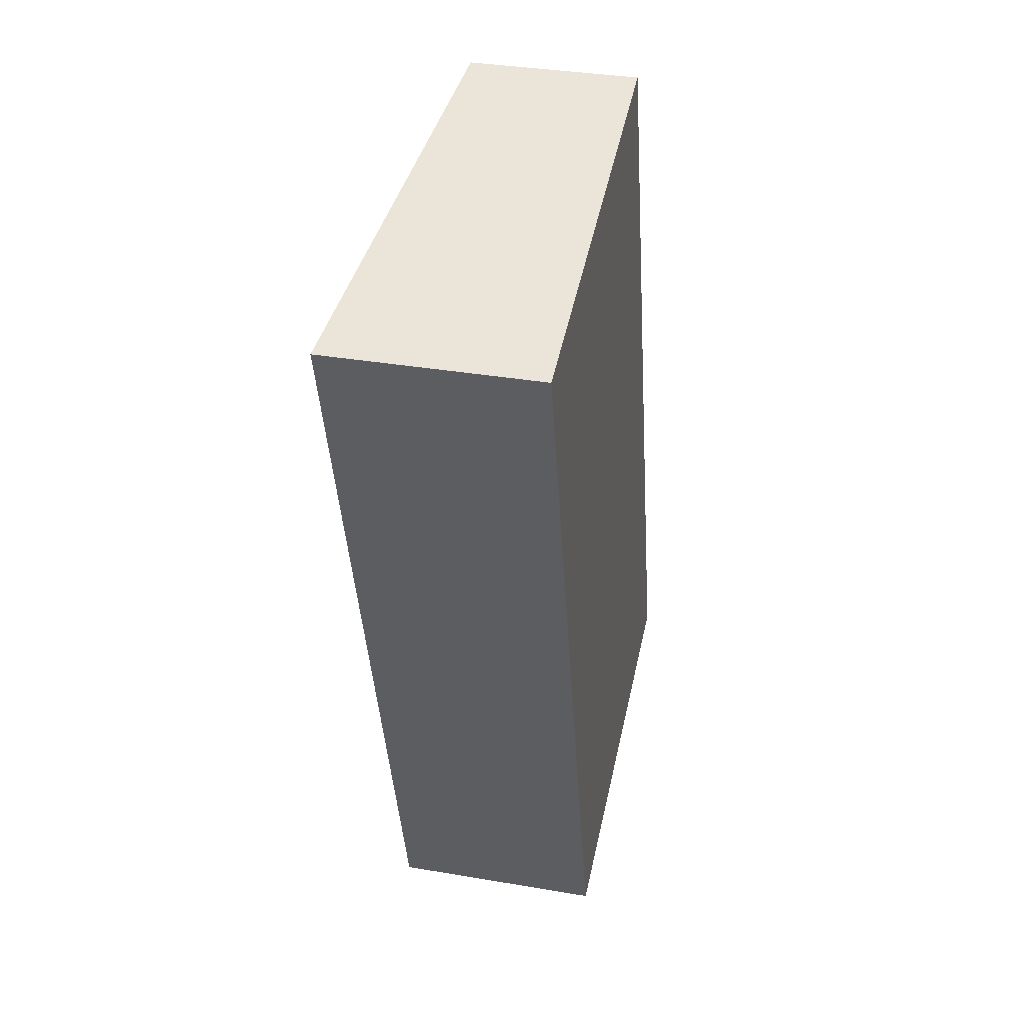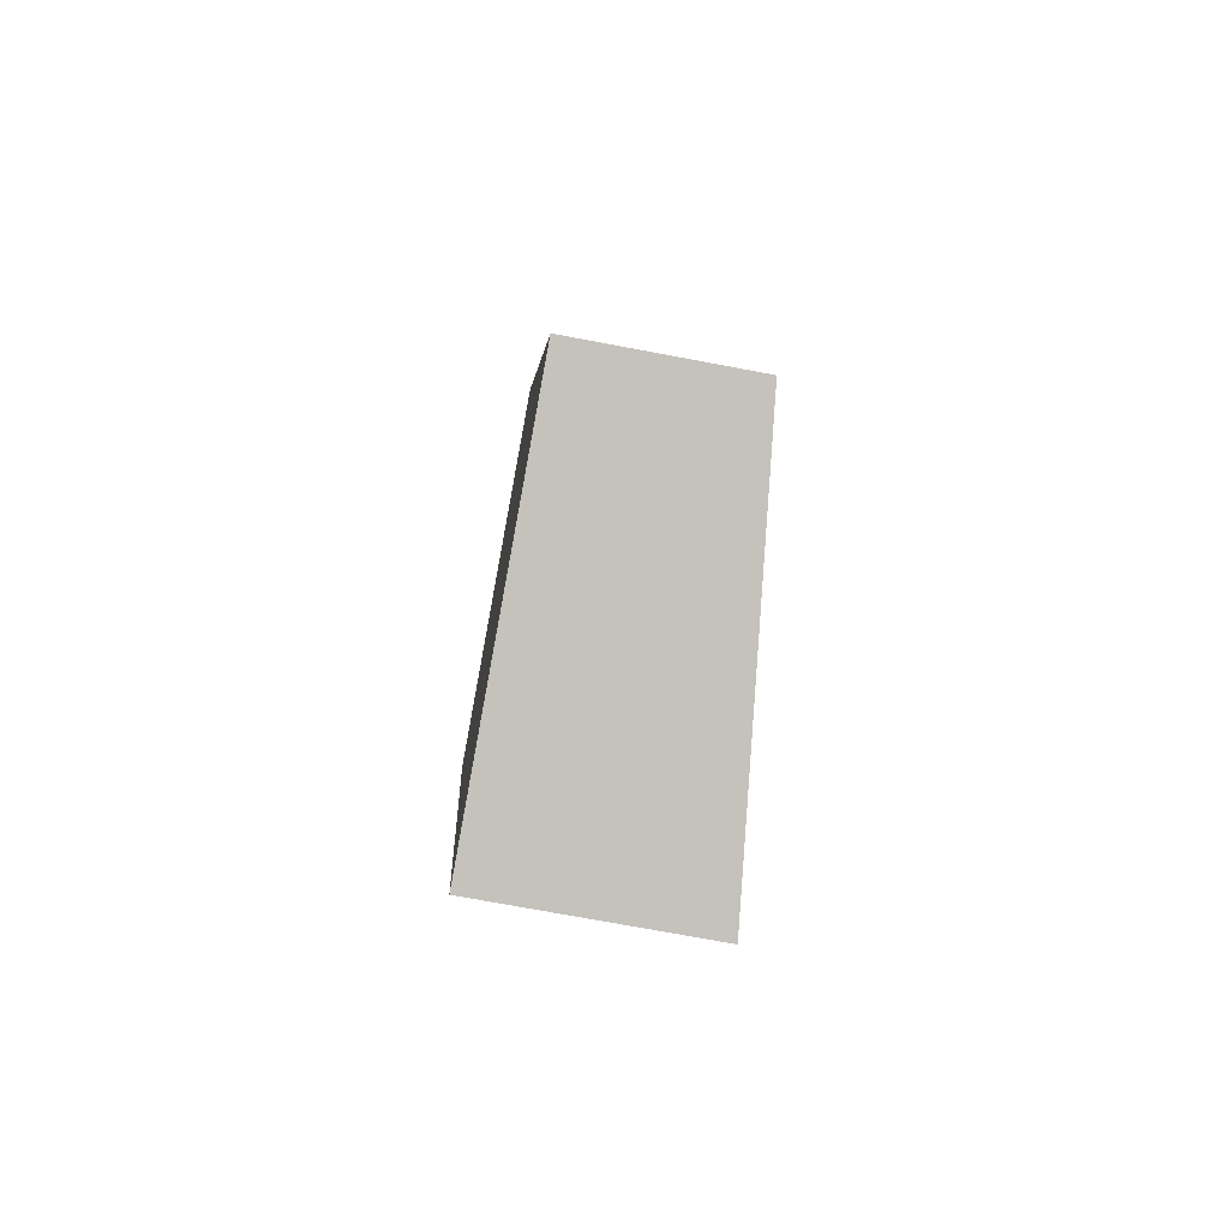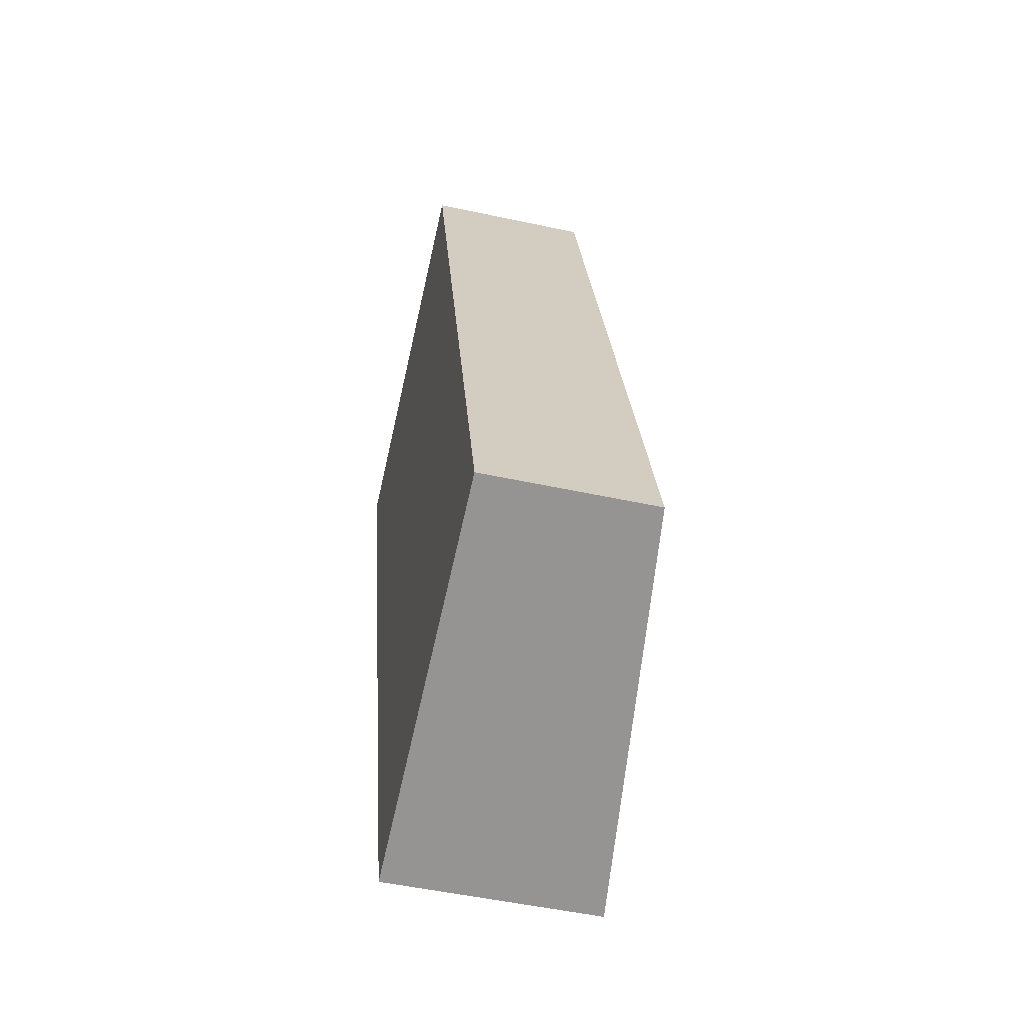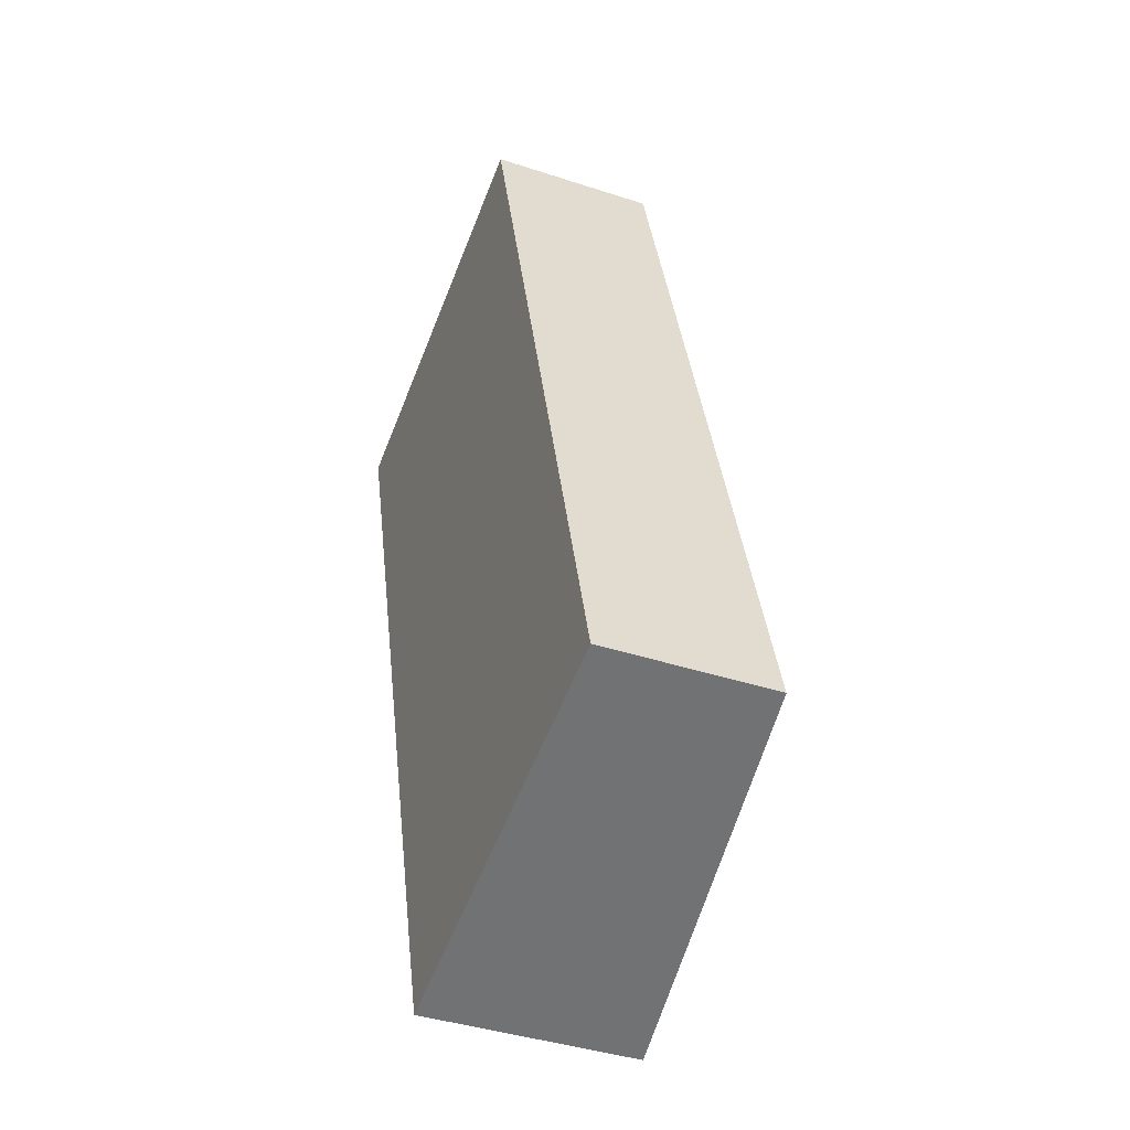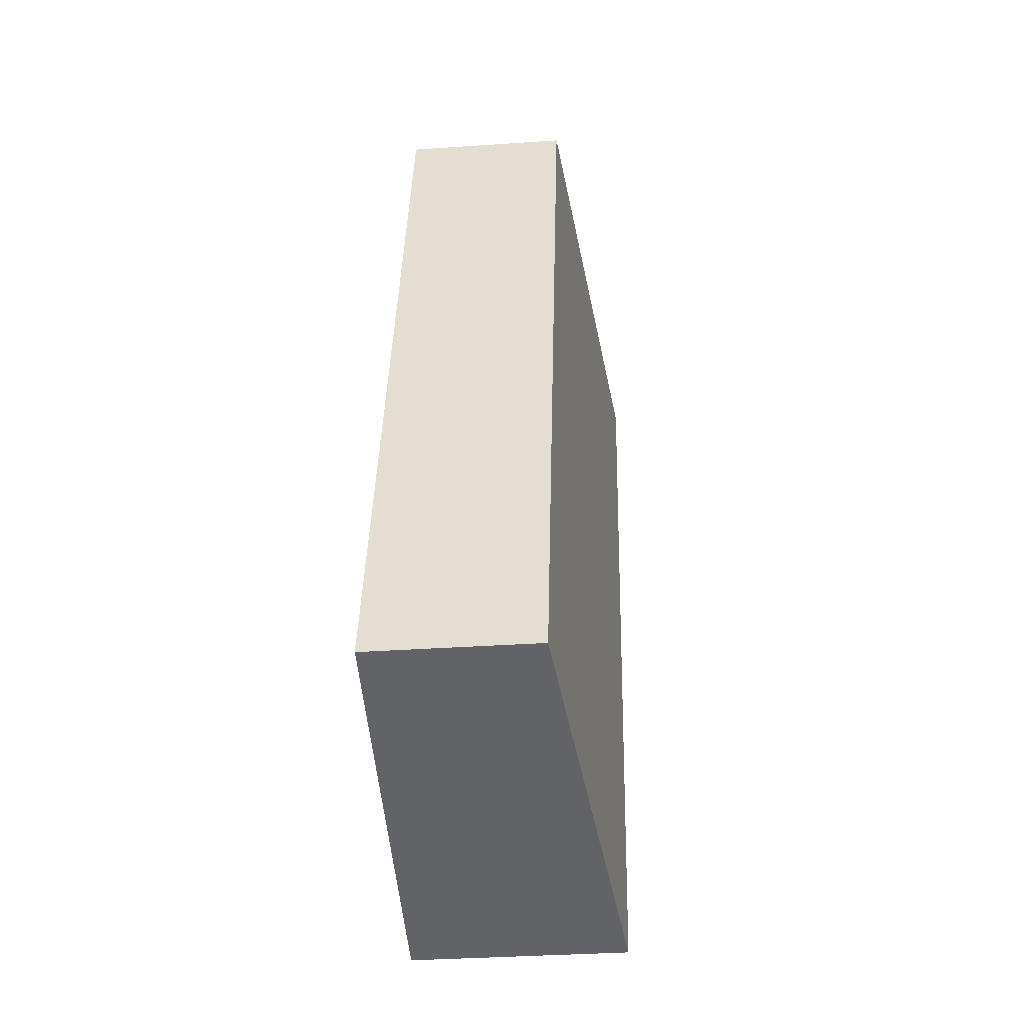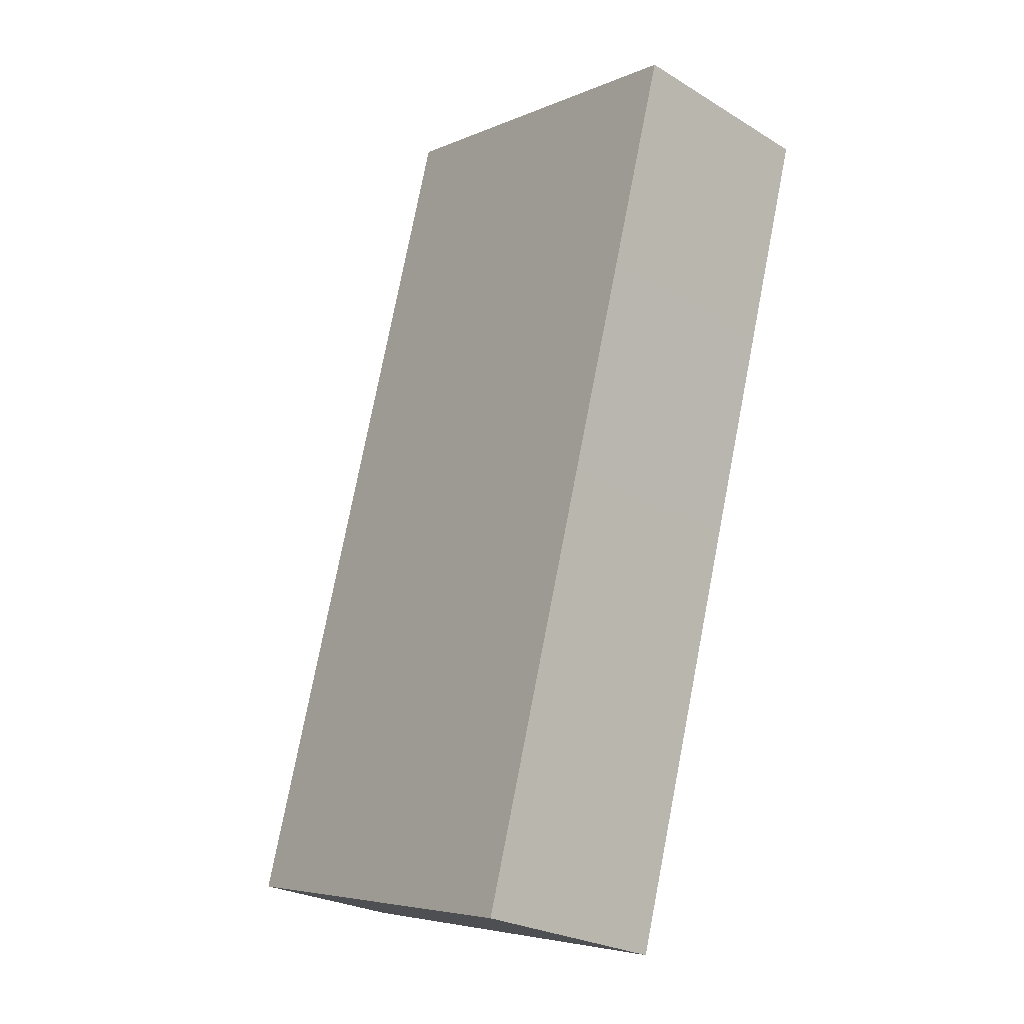
<metadata>
{"format":"obj","ext":"obj","renderer":"f3d","projection":"perspective","resolution":1024,"background":"white","views":[{"elev":34.8,"azim":-77.1,"up":"+Z"},{"elev":-72.0,"azim":79.3,"up":"+Z"},{"elev":-51.4,"azim":76.8,"up":"+Z"},{"elev":-40.4,"azim":68.0,"up":"+Z"},{"elev":-35.2,"azim":95.2,"up":"+Z"},{"elev":-24.9,"azim":-134.5,"up":"+Z"}]}
</metadata>
<code>
v  2.423 2.91 -8.617
v  8.63 2.27 -9.913
v  3.22 2.91 -11.45
v  1.602 2.91 -5.696
v  0.815 2.91 -2.9
v  0.013 2.91 -0.046
v  0 2.91 1.782e-16
v  3.193 2.533 0.898
v  5.4 2.272 1.519
v  3.22 7.013e-16 -11.45
v  2.423 5.276e-16 -8.617
v  1.602 3.488e-16 -5.696
v  0.815 1.776e-16 -2.9
v  0.013 2.817e-18 -0.046
v  0 0 0
v  3.193 -5.499e-17 0.898
v  5.4 -9.301e-17 1.519
v  8.63 6.07e-16 -9.913
g defaultobject
f 1 2 3
f 2 1 4
f 2 4 5
f 2 5 6
f 2 6 7
f 2 7 8
f 2 8 9
f 10 1 3
f 1 10 11
f 1 11 4
f 4 11 12
f 4 12 5
f 5 12 13
f 5 13 6
f 6 13 14
f 6 14 7
f 7 14 15
f 15 8 7
f 8 15 16
f 8 16 9
f 9 16 17
f 17 2 9
f 2 17 18
f 2 10 3
f 10 2 18
f 16 18 17
f 18 16 15
f 18 15 14
f 18 14 13
f 18 13 12
f 18 12 11
f 18 11 10

</code>
